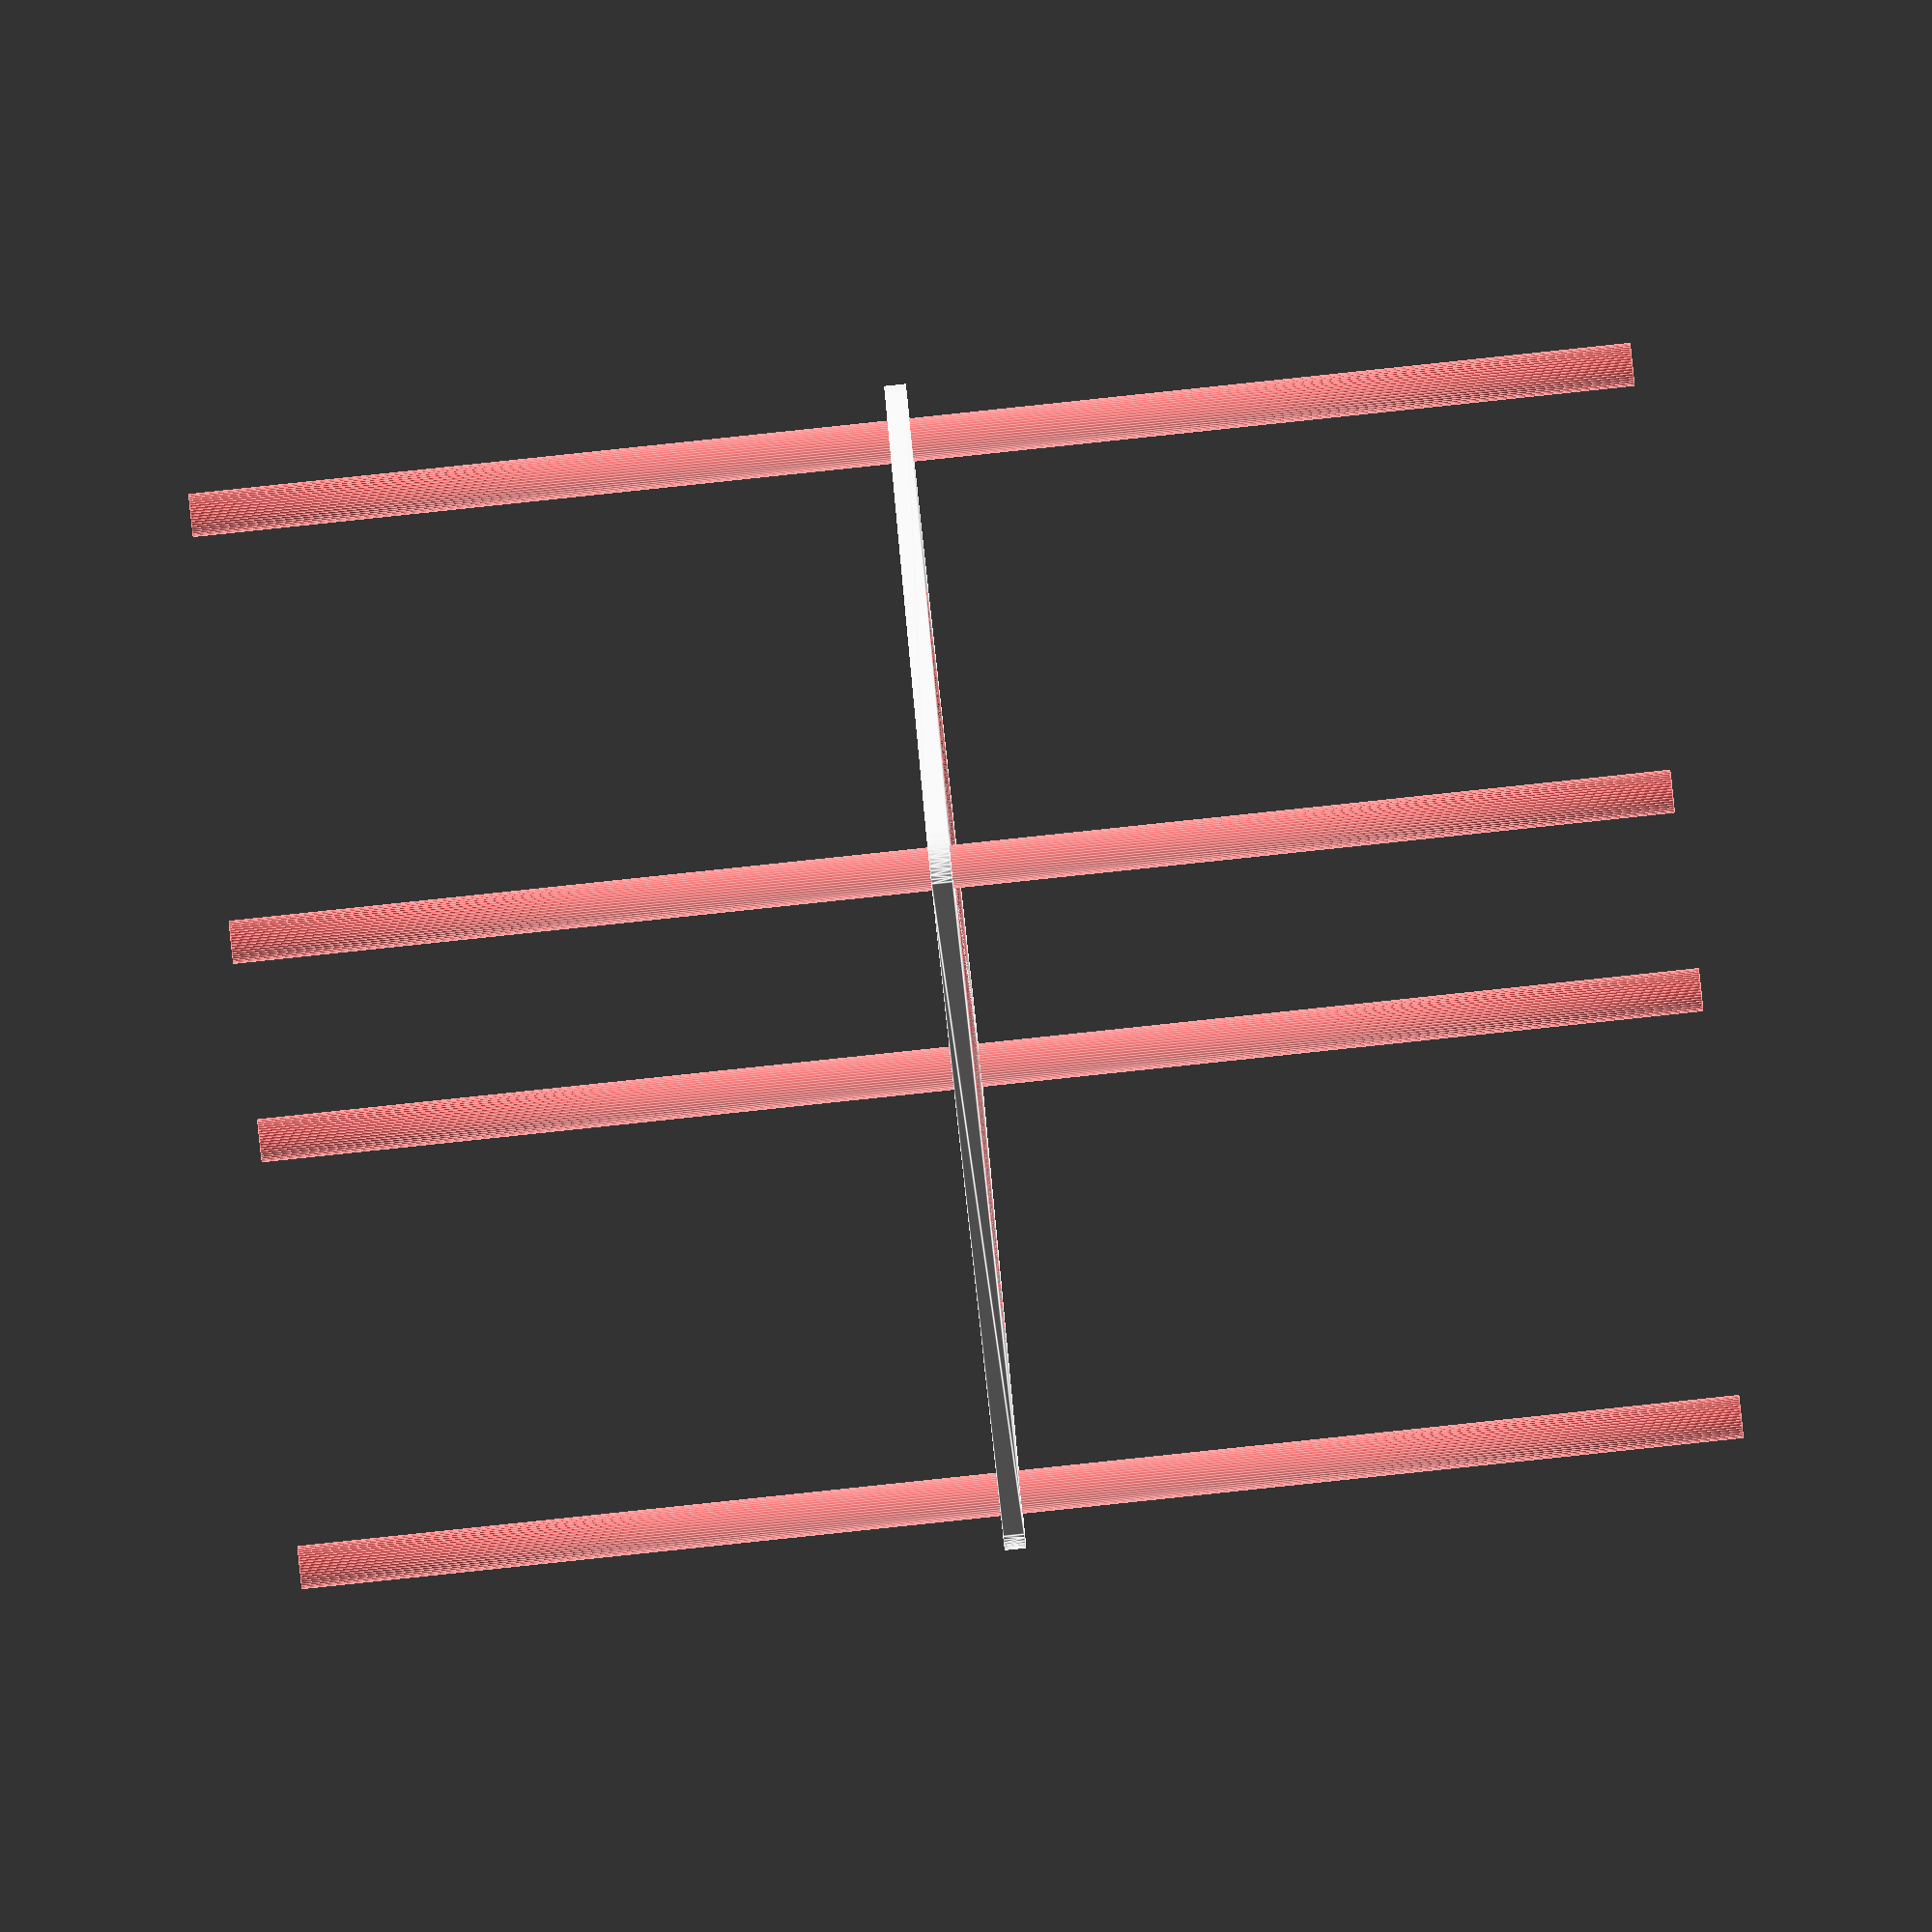
<openscad>
$fn = 50;


difference() {
	union() {
		hull() {
			translate(v = [-54.5000000000, 54.5000000000, 0]) {
				cylinder(h = 3, r = 5);
			}
			translate(v = [54.5000000000, 54.5000000000, 0]) {
				cylinder(h = 3, r = 5);
			}
			translate(v = [-54.5000000000, -54.5000000000, 0]) {
				cylinder(h = 3, r = 5);
			}
			translate(v = [54.5000000000, -54.5000000000, 0]) {
				cylinder(h = 3, r = 5);
			}
		}
	}
	union() {
		#translate(v = [-52.5000000000, -52.5000000000, -100.0000000000]) {
			cylinder(h = 200, r = 3.0000000000);
		}
		#translate(v = [-52.5000000000, 52.5000000000, -100.0000000000]) {
			cylinder(h = 200, r = 3.0000000000);
		}
		#translate(v = [52.5000000000, -52.5000000000, -100.0000000000]) {
			cylinder(h = 200, r = 3.0000000000);
		}
		#translate(v = [52.5000000000, 52.5000000000, -100.0000000000]) {
			cylinder(h = 200, r = 3.0000000000);
		}
		#cylinder(h = 3, r = 52.5000000000);
	}
}
</openscad>
<views>
elev=86.0 azim=210.3 roll=96.0 proj=o view=edges
</views>
